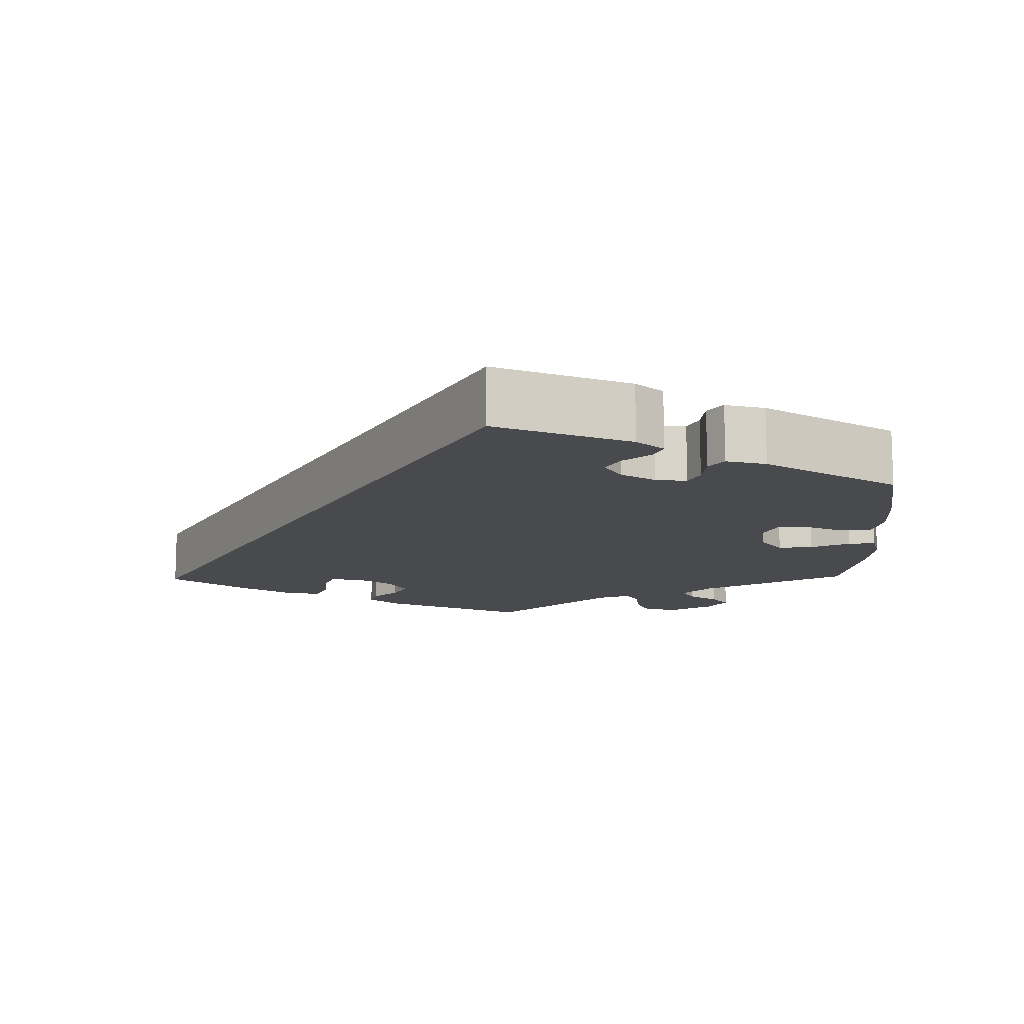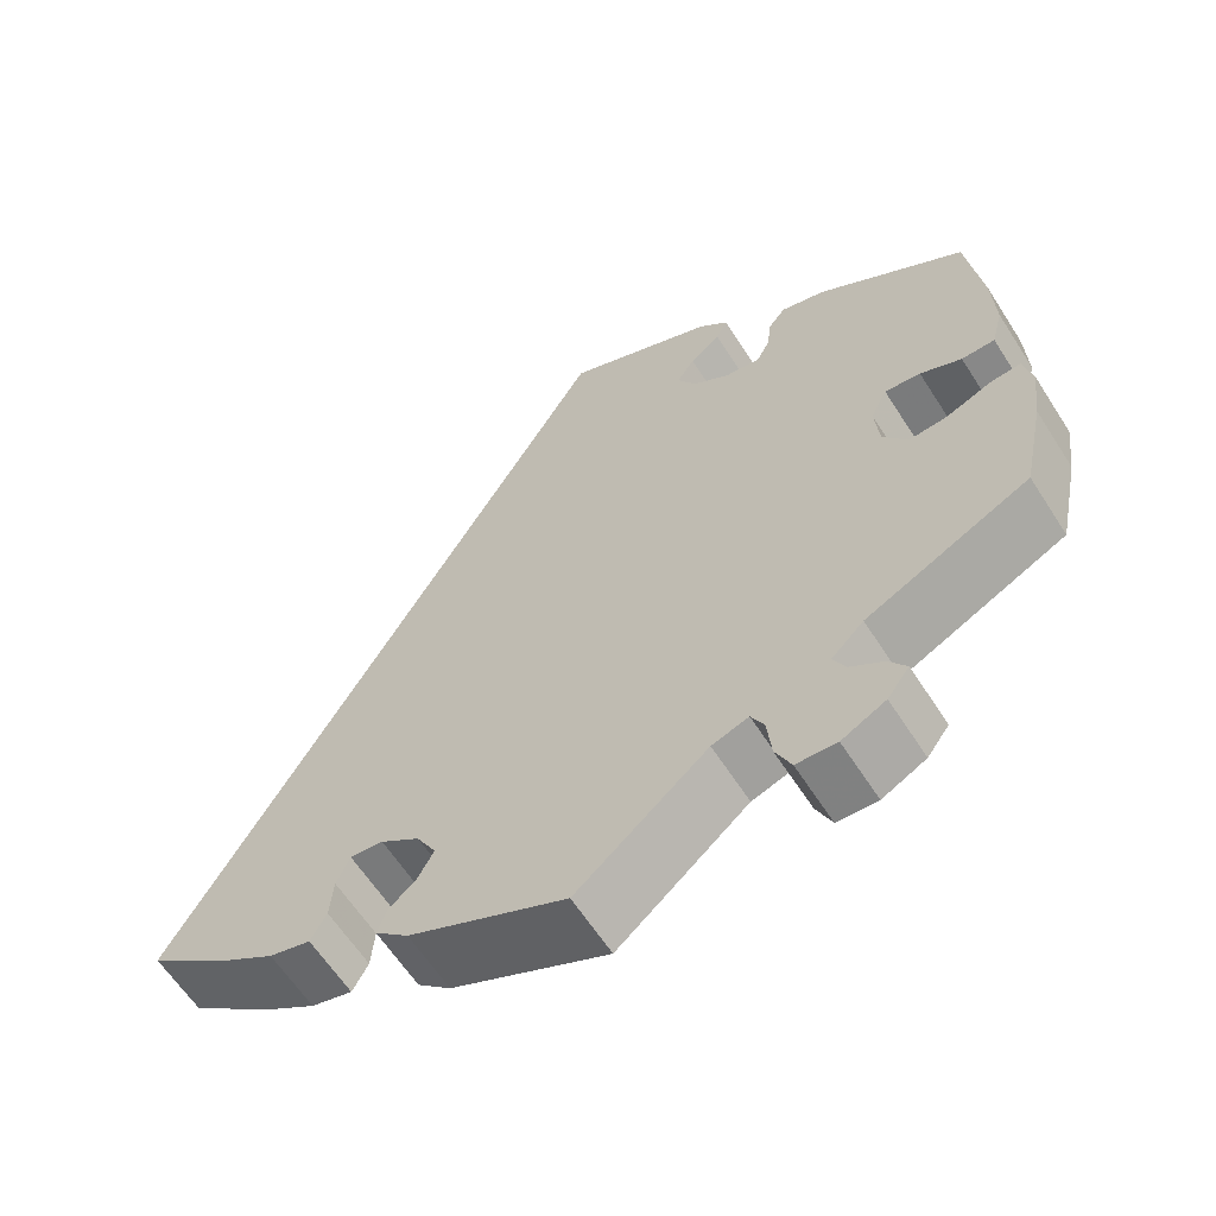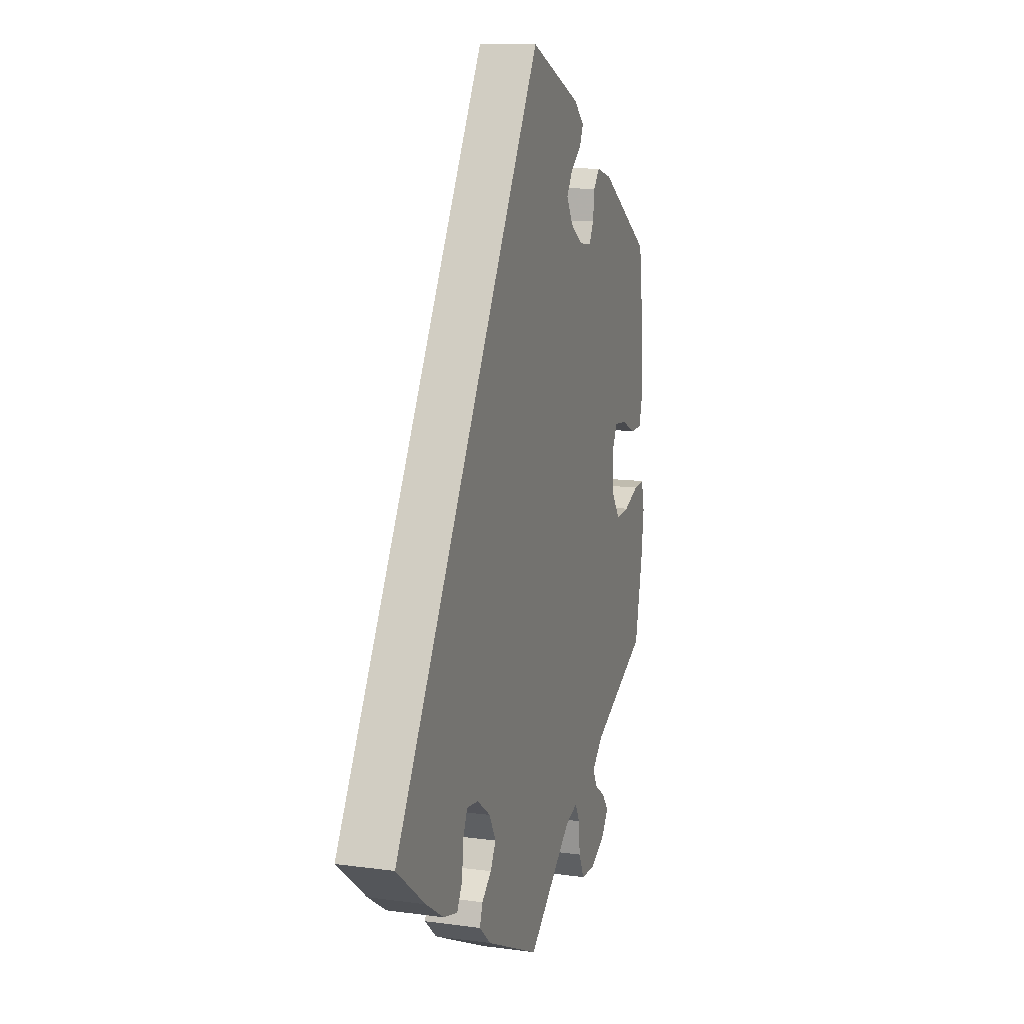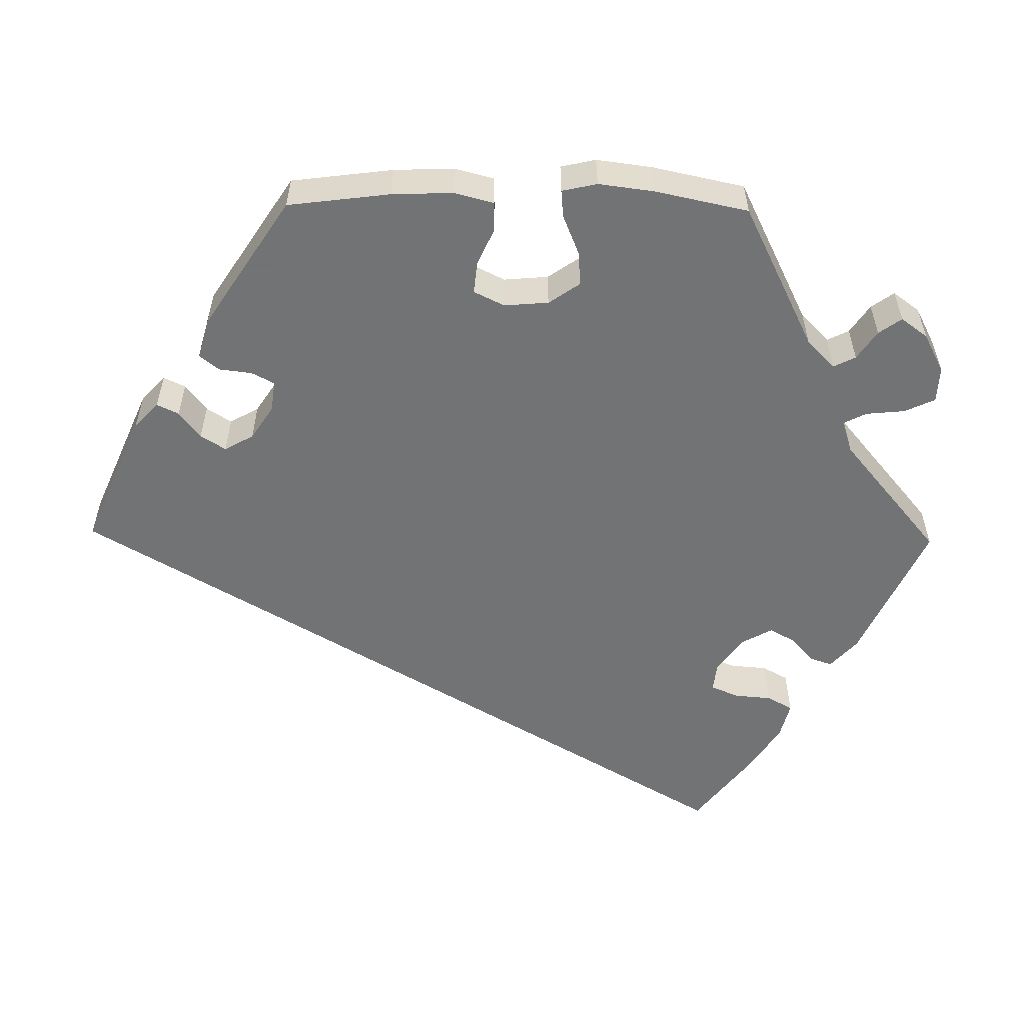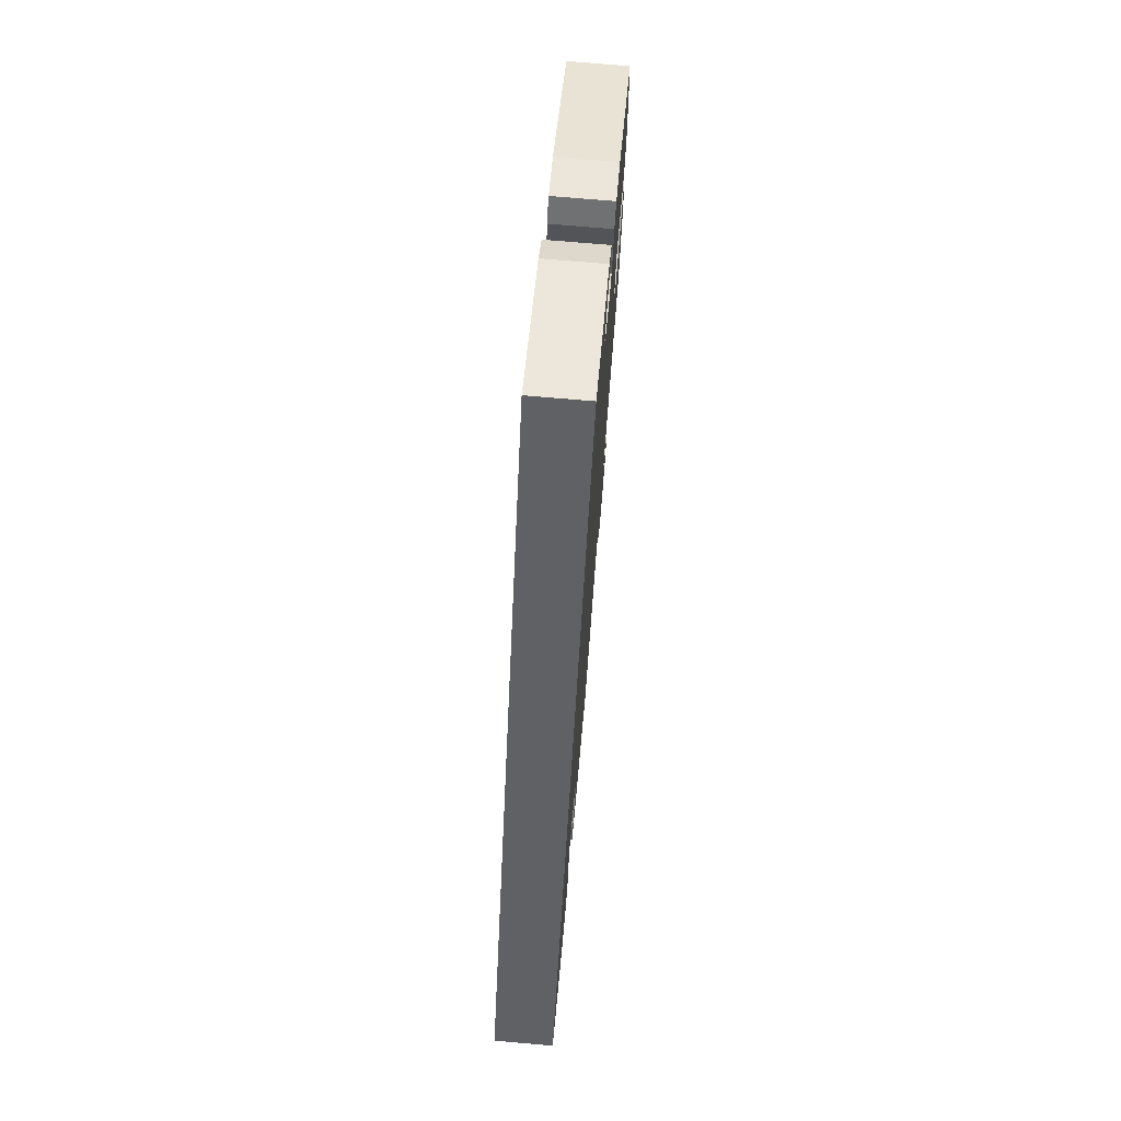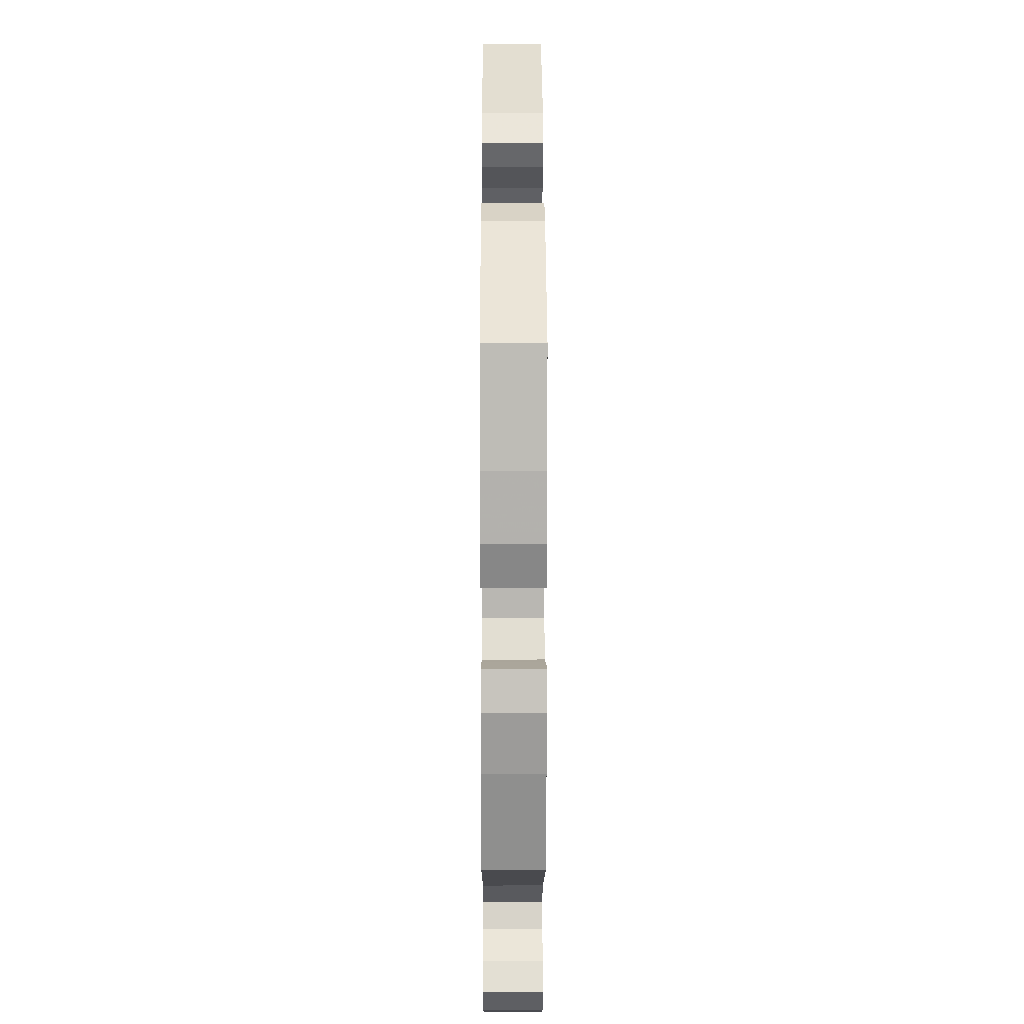
<metadata>
{"format":"obj","ext":"obj","renderer":"f3d","projection":"perspective","resolution":1024,"background":"white","views":[{"elev":-13.1,"azim":1.2,"up":"+Y"},{"elev":-61.9,"azim":32.6,"up":"+Z"},{"elev":11.9,"azim":-72.1,"up":"+Z"},{"elev":-55.7,"azim":89.1,"up":"+Y"},{"elev":73.1,"azim":-85.1,"up":"+Z"},{"elev":12.9,"azim":89.8,"up":"+Z"}]}
</metadata>
<code>
v 0.517 0.07 0.159
v 0.52 0.07 0.081
v 0.507 0.07 0.031
v 0.469 0.07 0.03
v 0.422 0.07 0.051
v 0.381 0.07 0.055
v 0.362 0.07 0.016
v 0.367 0.07 -0.041
v 0.395 0.07 -0.081
v 0.439 0.07 -0.077
v 0.49 0.07 -0.056
v 0.525 0.07 -0.053
v 0.535 0.07 -0.098
v 0.526 0.07 -0.169
v 0.501 0.07 -0.288
v 0.315 0.07 -0.38
v 0.278 0.07 -0.416
v 0.292 0.07 -0.444
v 0.329 0.07 -0.469
v 0.35 0.07 -0.498
v 0.325 0.07 -0.532
v 0.275 0.07 -0.558
v 0.229 0.07 -0.556
v 0.211 0.07 -0.517
v 0.206 0.07 -0.467
v 0.191 0.07 -0.438
v 0.149 0.07 -0.452
v 0 0.07 -0.577
v -0.179 0.07 -0.495
v -0.217 0.07 -0.461
v -0.207 0.07 -0.432
v -0.175 0.07 -0.404
v -0.157 0.07 -0.371
v -0.179 0.07 -0.331
v -0.224 0.07 -0.299
v -0.262 0.07 -0.295
v -0.277 0.07 -0.33
v -0.281 0.07 -0.378
v -0.299 0.07 -0.411
v -0.346 0.07 -0.399
v -0.406 0.07 -0.361
v -0.501 0.07 -0.288
v 0 0.07 0.578
v 0.171 0.07 0.505
v 0.205 0.07 0.474
v 0.192 0.07 0.446
v 0.157 0.07 0.419
v 0.137 0.07 0.387
v 0.158 0.07 0.35
v 0.201 0.07 0.322
v 0.241 0.07 0.317
v 0.256 0.07 0.346
v 0.261 0.07 0.388
v 0.281 0.07 0.413
v 0.332 0.07 0.399
v 0.5 0.07 0.29
v 0.517 0 0.159
v 0.52 0 0.081
v 0.507 0 0.031
v 0.469 0 0.03
v 0.422 0 0.051
v 0.381 0 0.055
v 0.362 0 0.016
v 0.367 0 -0.041
v 0.395 0 -0.081
v 0.439 0 -0.077
v 0.49 0 -0.056
v 0.525 0 -0.053
v 0.535 0 -0.098
v 0.526 0 -0.169
v 0.501 0 -0.288
v 0.315 0 -0.38
v 0.278 0 -0.416
v 0.292 0 -0.444
v 0.329 0 -0.469
v 0.35 0 -0.498
v 0.325 0 -0.532
v 0.275 0 -0.558
v 0.229 0 -0.556
v 0.211 0 -0.517
v 0.206 0 -0.467
v 0.191 0 -0.438
v 0.149 0 -0.452
v 0 0 -0.577
v -0.179 0 -0.495
v -0.217 0 -0.461
v -0.207 0 -0.432
v -0.175 0 -0.404
v -0.157 0 -0.371
v -0.179 0 -0.331
v -0.224 0 -0.299
v -0.262 0 -0.295
v -0.277 0 -0.33
v -0.281 0 -0.378
v -0.299 0 -0.411
v -0.346 0 -0.399
v -0.406 0 -0.361
v -0.501 0 -0.288
v 0 0 0.578
v 0.171 0 0.505
v 0.205 0 0.474
v 0.192 0 0.446
v 0.157 0 0.419
v 0.137 0 0.387
v 0.158 0 0.35
v 0.201 0 0.322
v 0.241 0 0.317
v 0.256 0 0.346
v 0.261 0 0.388
v 0.281 0 0.413
v 0.332 0 0.399
v 0.5 0 0.29
f 52 53 54 55
f 51 52 55 56
f 44 45 46 47
f 44 47 48
f 43 44 48
f 42 43 48 49
f 37 38 39 40
f 36 37 40 41
f 29 30 31 32
f 27 28 29 32
f 26 27 32 33
f 22 23 24 25
f 22 25 26
f 21 22 26
f 18 19 20 21
f 17 18 21 26
f 16 17 26 33
f 10 11 12 13
f 9 10 13 14
f 2 3 4 5
f 2 5 6
f 51 56 1 2
f 50 51 2 6
f 49 50 6 7
f 36 41 42 49
f 35 36 49 7
f 34 35 7 8
f 33 34 8 9
f 15 16 33
f 9 14 15 33
f 111 110 109 108
f 112 111 108 107
f 103 102 101 100
f 104 103 100
f 104 100 99
f 105 104 99 98
f 96 95 94 93
f 97 96 93 92
f 88 87 86 85
f 88 85 84 83
f 89 88 83 82
f 81 80 79 78
f 82 81 78
f 82 78 77
f 77 76 75 74
f 82 77 74 73
f 89 82 73 72
f 69 68 67 66
f 70 69 66 65
f 61 60 59 58
f 62 61 58
f 58 57 112 107
f 62 58 107 106
f 63 62 106 105
f 105 98 97 92
f 63 105 92 91
f 64 63 91 90
f 65 64 90 89
f 89 72 71
f 89 71 70 65
f 1 57 58 2
f 2 58 59 3
f 3 59 60 4
f 4 60 61 5
f 5 61 62 6
f 6 62 63 7
f 7 63 64 8
f 8 64 65 9
f 9 65 66 10
f 10 66 67 11
f 11 67 68 12
f 12 68 69 13
f 13 69 70 14
f 14 70 71 15
f 15 71 72 16
f 16 72 73 17
f 17 73 74 18
f 18 74 75 19
f 19 75 76 20
f 20 76 77 21
f 21 77 78 22
f 22 78 79 23
f 23 79 80 24
f 24 80 81 25
f 25 81 82 26
f 26 82 83 27
f 27 83 84 28
f 28 84 85 29
f 29 85 86 30
f 30 86 87 31
f 31 87 88 32
f 32 88 89 33
f 33 89 90 34
f 34 90 91 35
f 35 91 92 36
f 36 92 93 37
f 37 93 94 38
f 38 94 95 39
f 39 95 96 40
f 40 96 97 41
f 41 97 98 42
f 42 98 99 43
f 43 99 100 44
f 44 100 101 45
f 45 101 102 46
f 46 102 103 47
f 47 103 104 48
f 48 104 105 49
f 49 105 106 50
f 50 106 107 51
f 51 107 108 52
f 52 108 109 53
f 53 109 110 54
f 54 110 111 55
f 55 111 112 56
f 56 112 57 1

</code>
